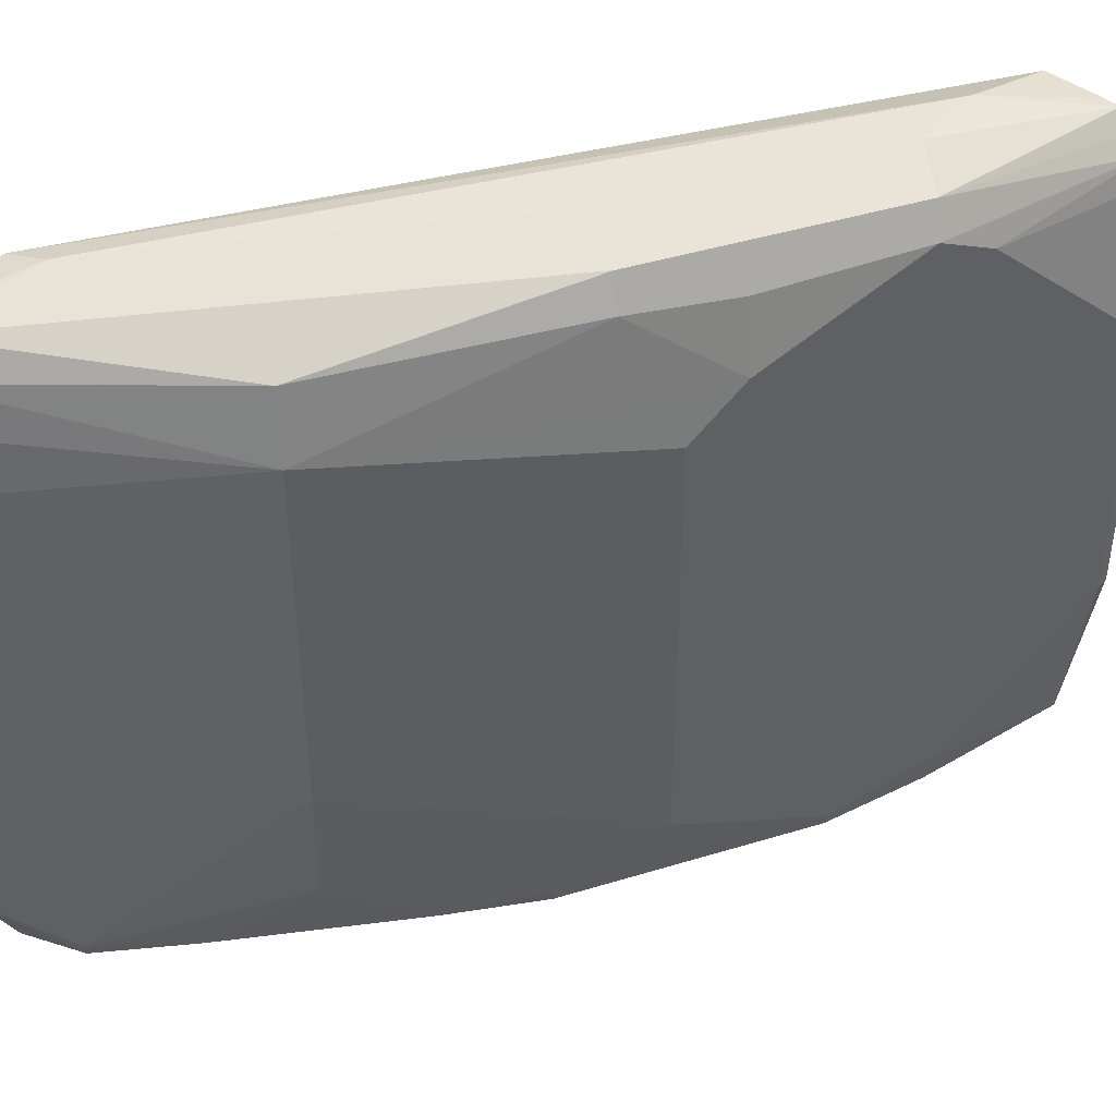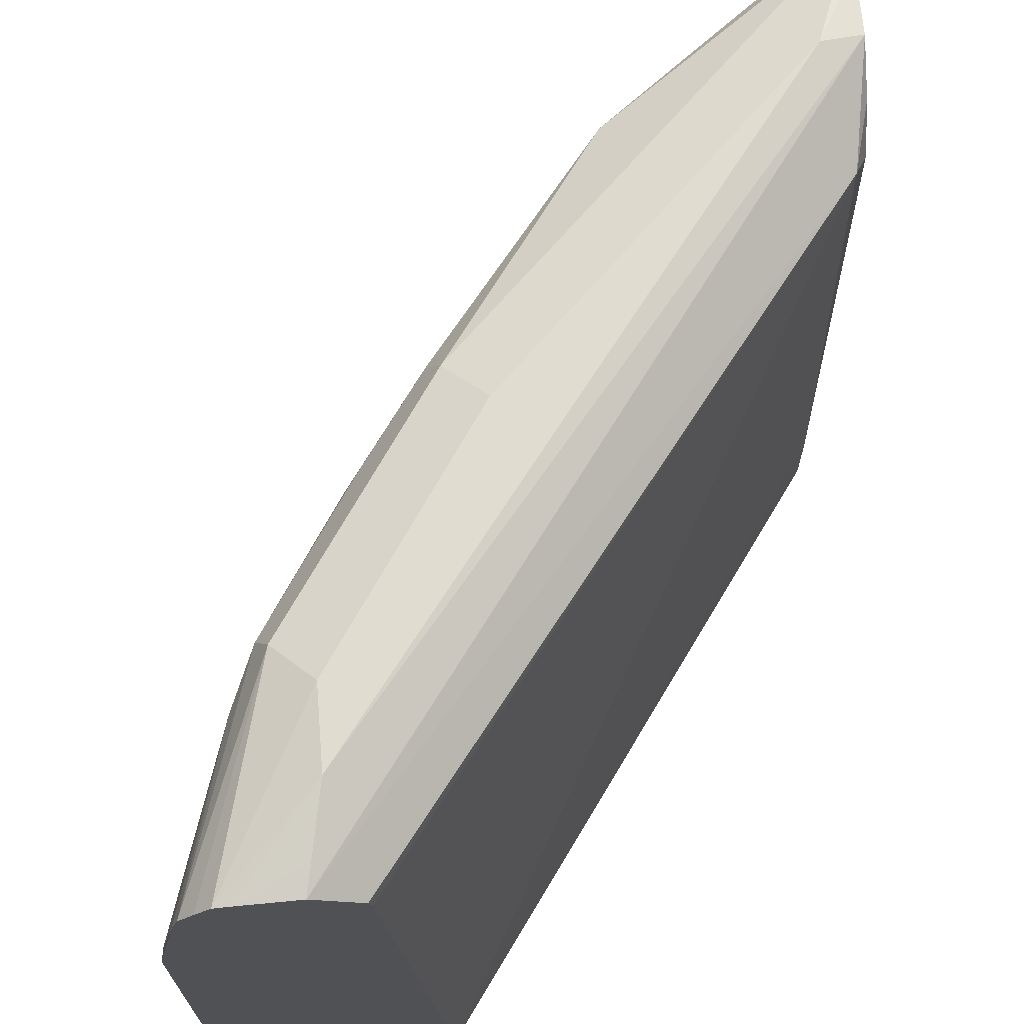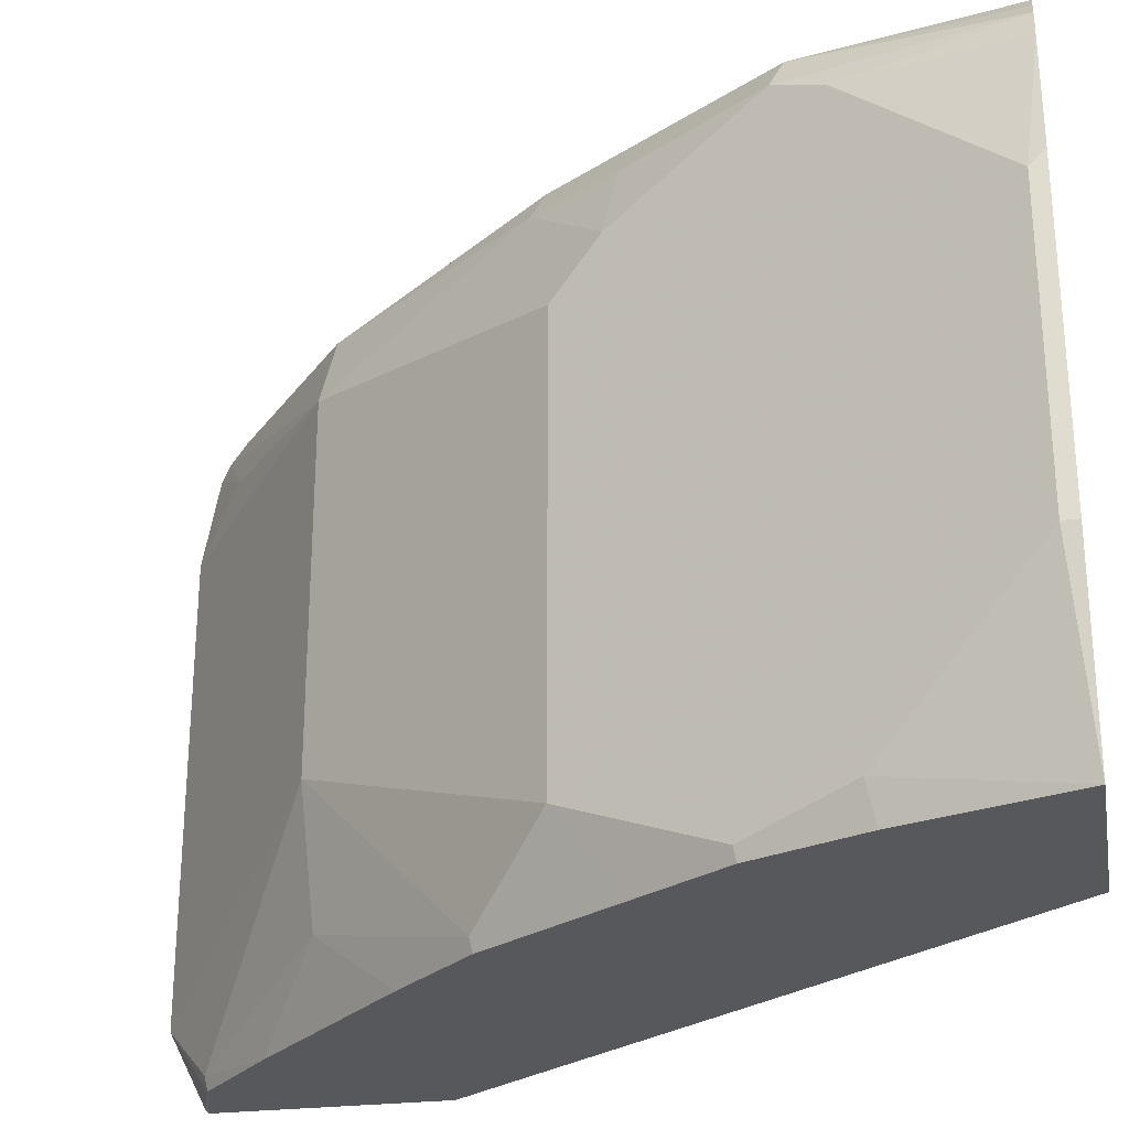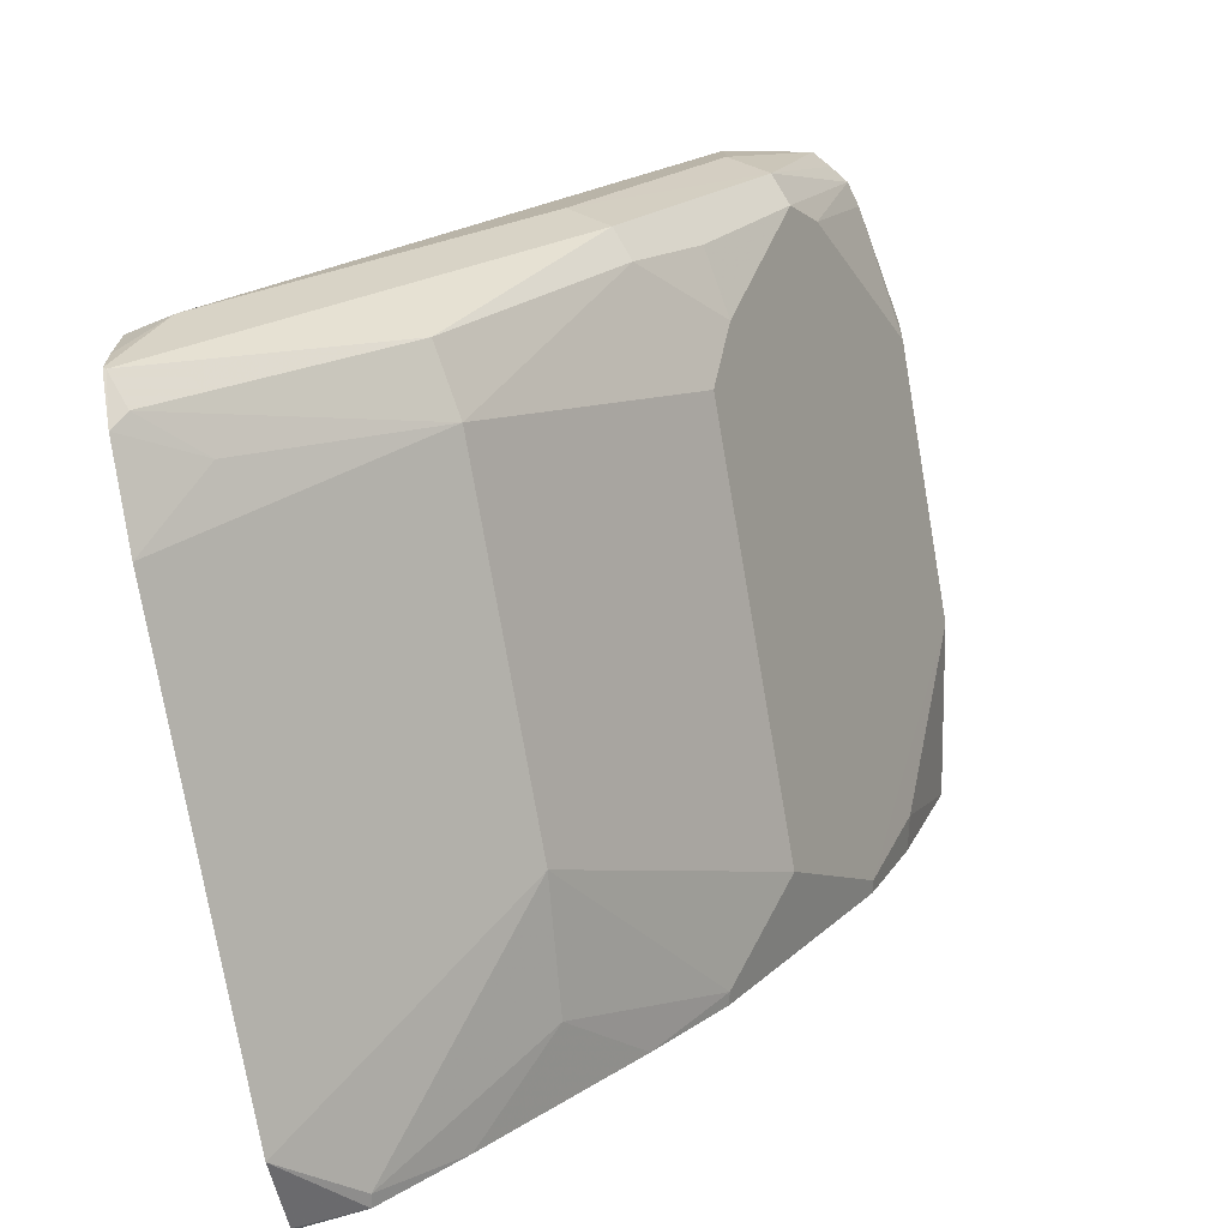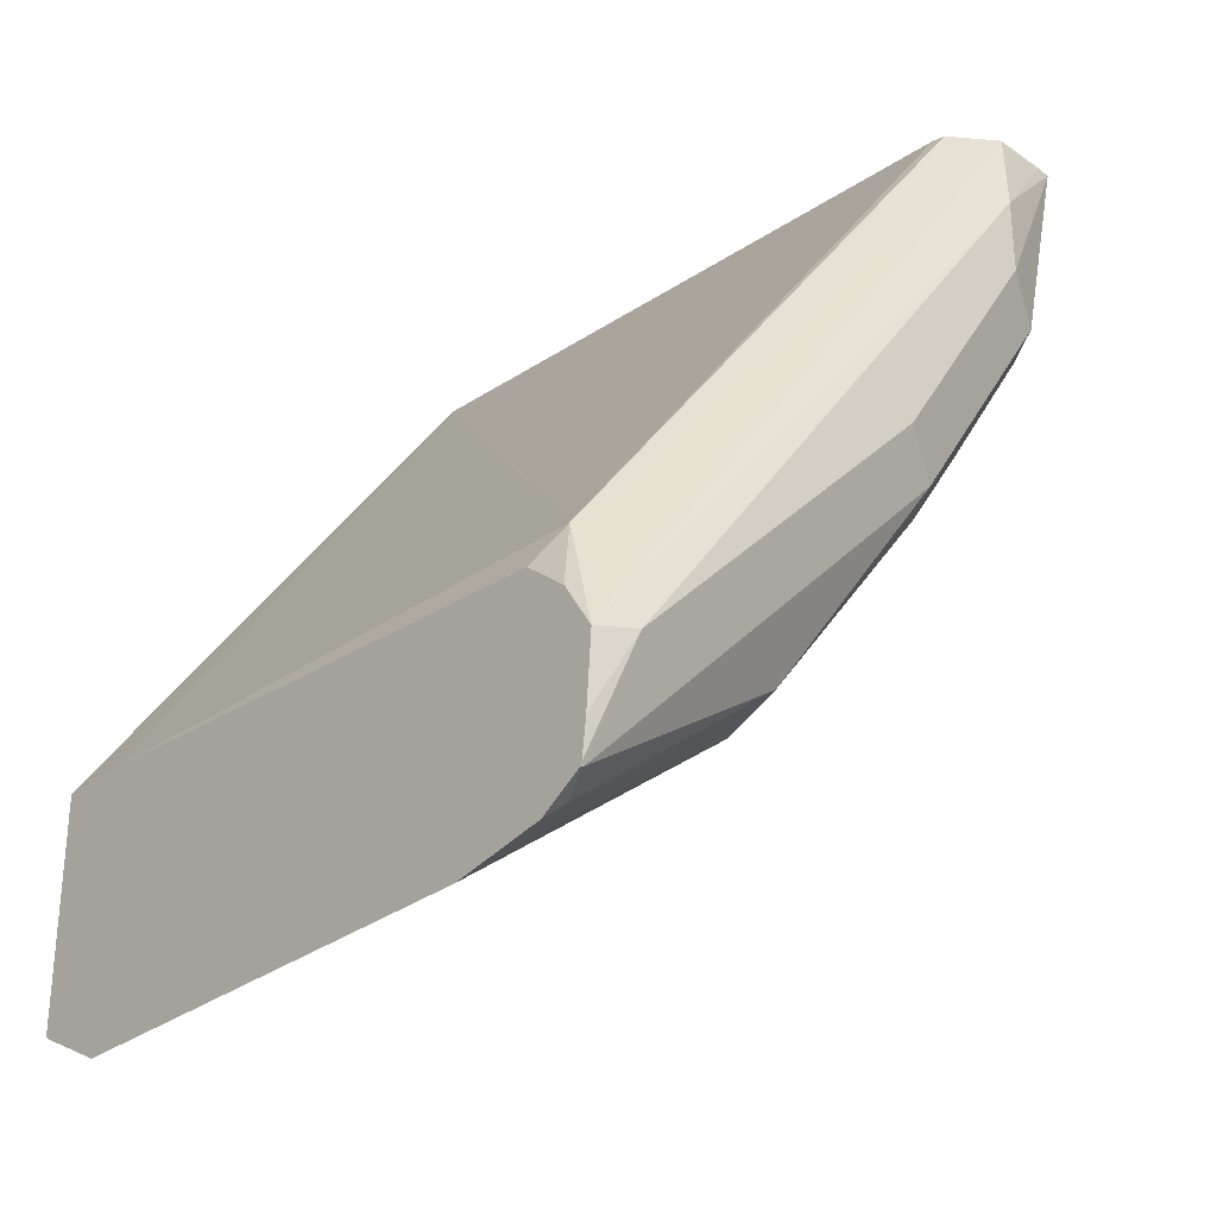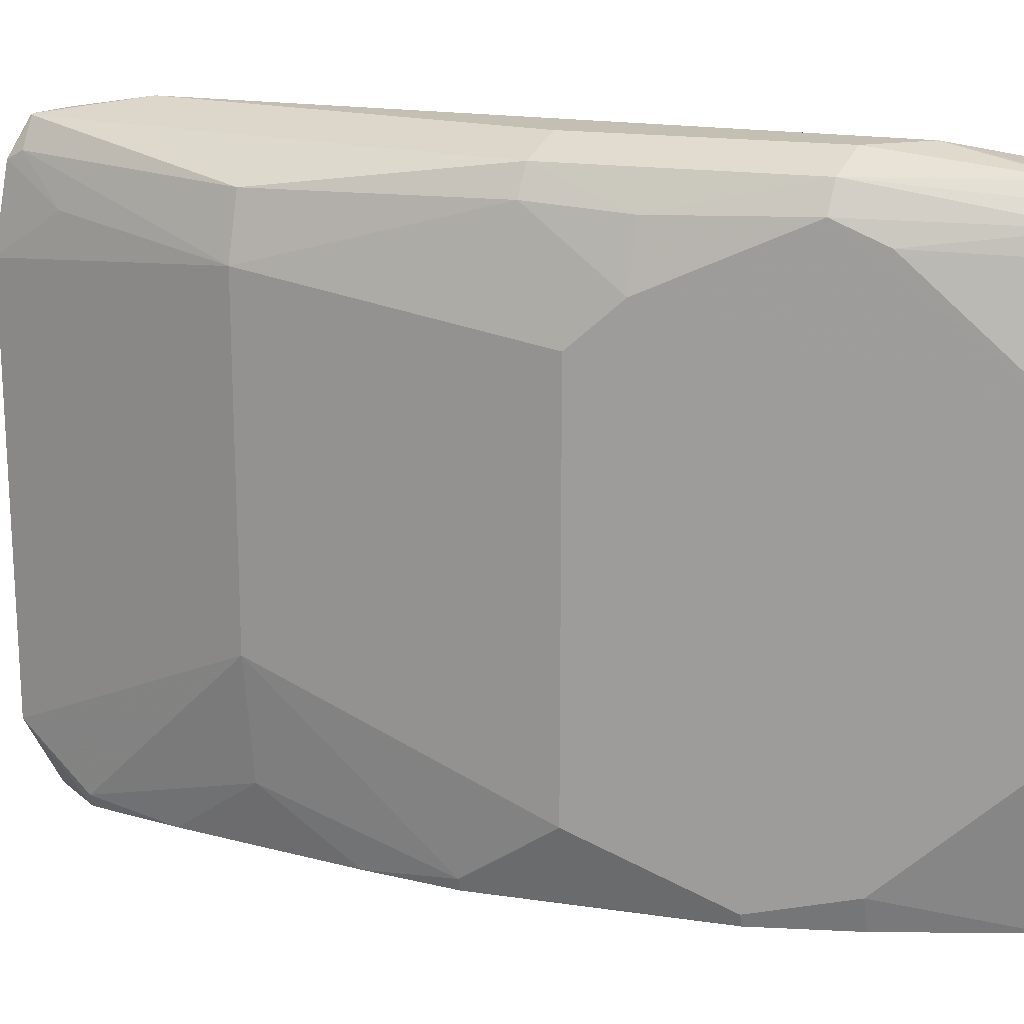
<metadata>
{"format":"obj","ext":"obj","renderer":"f3d","projection":"perspective","resolution":1024,"background":"white","views":[{"elev":43.5,"azim":-143.6,"up":"+Y"},{"elev":69.6,"azim":-4.5,"up":"+Y"},{"elev":-27.7,"azim":-79.9,"up":"+Y"},{"elev":-76.1,"azim":-170.1,"up":"+Z"},{"elev":-29.0,"azim":138.9,"up":"+Z"},{"elev":17.8,"azim":-107.6,"up":"+Y"}]}
</metadata>
<code>
v -0.4894 0.1994 -0.673
v -0.5196 0.1994 -0.6649
v -0.4894 0.2011 -0.6748
v -0.4894 0.1994 -0.5634
v -0.5209 0.2059 -0.6662
v -0.4894 0.2375 -0.693
v -0.5572 0.1994 -0.6299
v -0.4894 0.2356 -0.5639
v -0.6876 0.1994 -0.2834
v -0.5997 0.2362 -0.5996
v -0.6057 0.3029 -0.6057
v -0.4894 0.4699 -0.693
v -0.6299 0.1994 -0.5572
v -0.4894 0.5063 -0.5839
v -0.4967 0.5209 -0.5693
v -0.7123 0.5161 -0.2834
v -0.785 0.1994 -0.2834
v -0.6662 0.2059 -0.5209
v -0.6057 0.4845 -0.6057
v -0.7026 0.2423 -0.4846
v -0.4894 0.5158 -0.6848
v -0.5209 0.4967 -0.6662
v -0.6649 0.1994 -0.5195
v -0.4894 0.5267 -0.5998
v -0.4894 0.5412 -0.6217
v -0.7355 0.5364 -0.2834
v -0.7195 0.5257 -0.2834
v -0.7137 0.5218 -0.2834
v -0.7995 0.2907 -0.2834
v -0.7995 0.2907 -0.2908
v -0.7631 0.2181 -0.3634
v -0.7594 0.1994 -0.3597
v -0.6965 0.212 -0.4785
v -0.6783 0.5209 -0.4966
v -0.5997 0.5178 -0.5996
v -0.4967 0.5209 -0.6783
v -0.7026 0.4603 -0.4846
v -0.7147 0.4845 -0.4604
v -0.7086 0.1999 -0.4543
v -0.7389 0.2059 -0.4119
v -0.7147 0.2665 -0.4604
v -0.4906 0.536 -0.6723
v -0.4894 0.5358 -0.6727
v -0.7085 0.1994 -0.4542
v -0.4894 0.5388 -0.6541
v -0.5088 0.5451 -0.6178
v -0.7268 0.5451 -0.3271
v -0.7329 0.5391 -0.2968
v -0.7631 0.5342 -0.2834
v -0.7995 0.4434 -0.2834
v -0.7995 0.4361 -0.2908
v -0.7376 0.1994 -0.4106
v -0.6723 0.536 -0.4906
v -0.7086 0.5178 -0.4543
v -0.527 0.536 -0.636
v -0.5997 0.536 -0.5633
v -0.751 0.5209 -0.3877
v -0.4894 0.5366 -0.6711
v -0.5815 0.5451 -0.5451
v -0.7268 0.5451 -0.3634
v -0.7705 0.5333 -0.2834
v -0.7923 0.4834 -0.2834
v -0.7886 0.5036 -0.2834
v -0.7631 0.5088 -0.3634
v -0.745 0.536 -0.3816
v -0.6541 0.5451 -0.4725
v -0.785 0.5161 -0.2834
v -0.7778 0.5251 -0.2834
f 25 48 26
f 26 48 49
f 29 50 51
f 29 51 30
f 30 51 38
f 31 40 52
f 30 40 31
f 34 54 53
f 31 52 32
f 34 53 35
f 25 47 48
f 34 38 54
f 30 38 41
f 25 46 47
f 20 30 41
f 23 39 33
f 23 44 39
f 21 42 43
f 21 36 42
f 21 22 36
f 20 38 37
f 20 41 38
f 20 40 30
f 20 39 40
f 20 33 39
f 19 38 34
f 19 37 38
f 35 55 42
f 19 36 22
f 25 45 46
f 35 42 36
f 51 64 57
f 35 56 55
f 19 35 36
f 60 65 61
f 60 66 65
f 61 65 68
f 57 67 65
f 57 64 67
f 55 66 59
f 55 56 66
f 54 57 65
f 53 66 56
f 53 65 66
f 53 54 65
f 51 63 64
f 51 62 63
f 35 53 56
f 50 62 51
f 47 61 49
f 47 60 61
f 46 60 47
f 46 66 60
f 46 59 66
f 45 58 46
f 42 58 43
f 42 46 58
f 42 59 46
f 42 55 59
f 39 52 40
f 39 44 52
f 38 57 54
f 38 51 57
f 47 49 48
f 19 34 35
f 1 6 12
f 18 23 33
f 6 11 19
f 5 11 6
f 5 10 11
f 5 7 10
f 4 8 9
f 2 7 5
f 2 6 3
f 2 5 6
f 1 7 2
f 1 13 7
f 1 23 13
f 1 44 23
f 1 52 44
f 1 32 52
f 1 17 32
f 1 9 17
f 1 4 9
f 1 8 4
f 1 14 8
f 1 24 14
f 1 25 24
f 1 45 25
f 1 58 45
f 1 43 58
f 1 21 43
f 1 12 21
f 1 3 6
f 1 2 3
f 63 67 64
f 6 19 12
f 7 13 10
f 8 14 15
f 8 15 9
f 17 31 32
f 17 30 31
f 17 29 30
f 15 28 16
f 15 27 28
f 15 26 27
f 15 25 26
f 15 24 25
f 14 24 15
f 13 23 18
f 12 22 21
f 12 19 22
f 11 37 19
f 11 20 37
f 18 33 20
f 11 18 20
f 10 13 18
f 9 15 16
f 9 29 17
f 9 50 29
f 9 62 50
f 9 63 62
f 9 67 63
f 9 68 67
f 9 61 68
f 9 49 61
f 9 26 49
f 9 27 26
f 9 28 27
f 9 16 28
f 10 18 11
f 65 67 68

</code>
